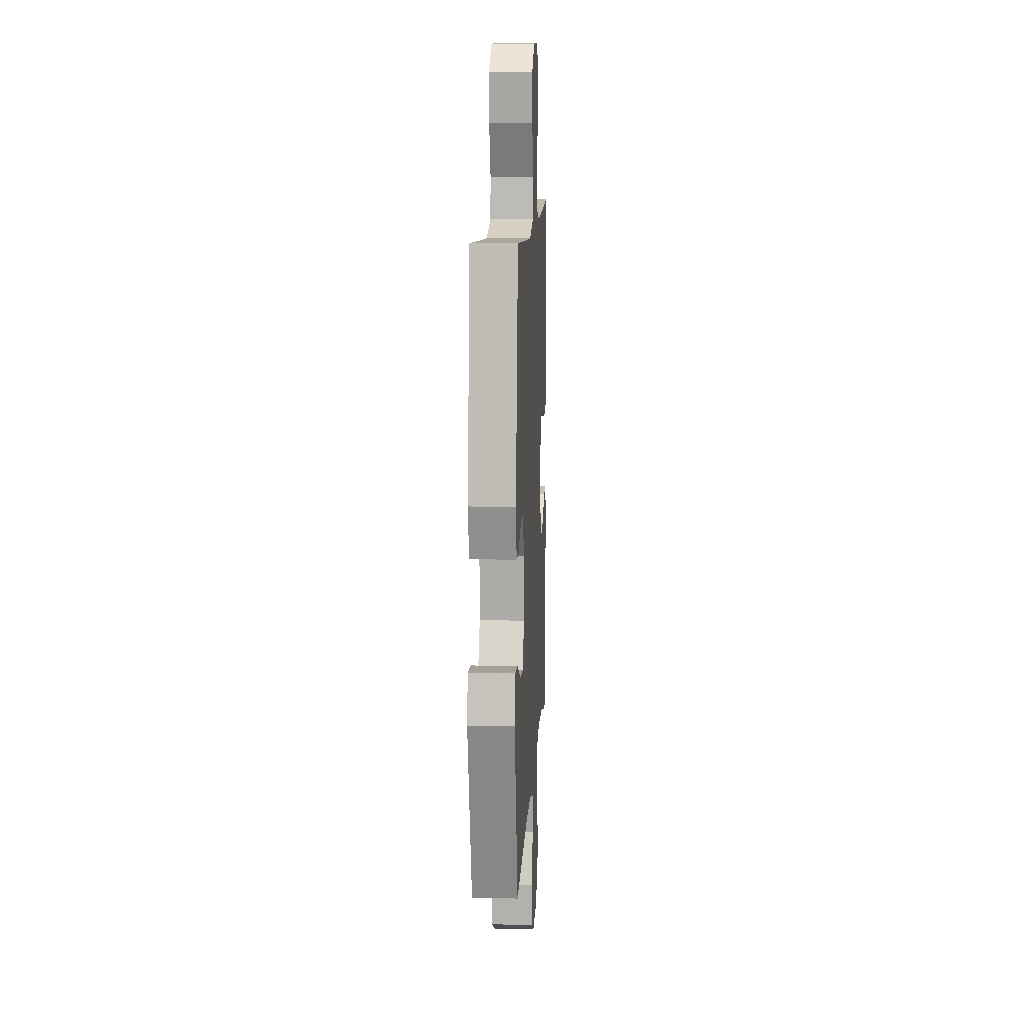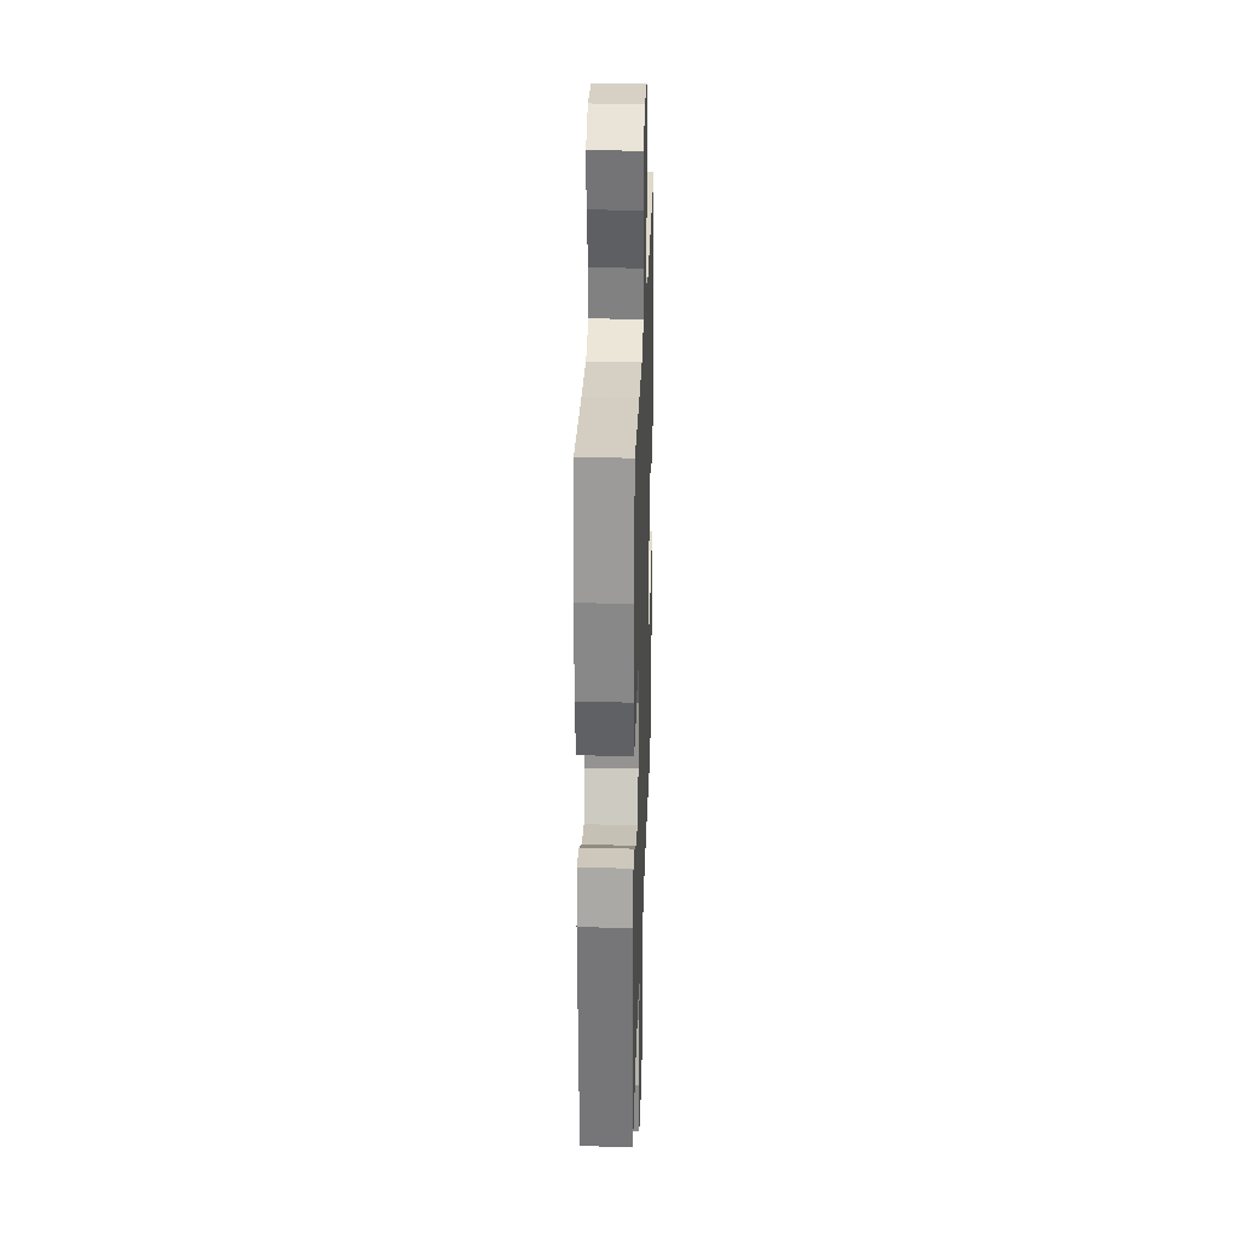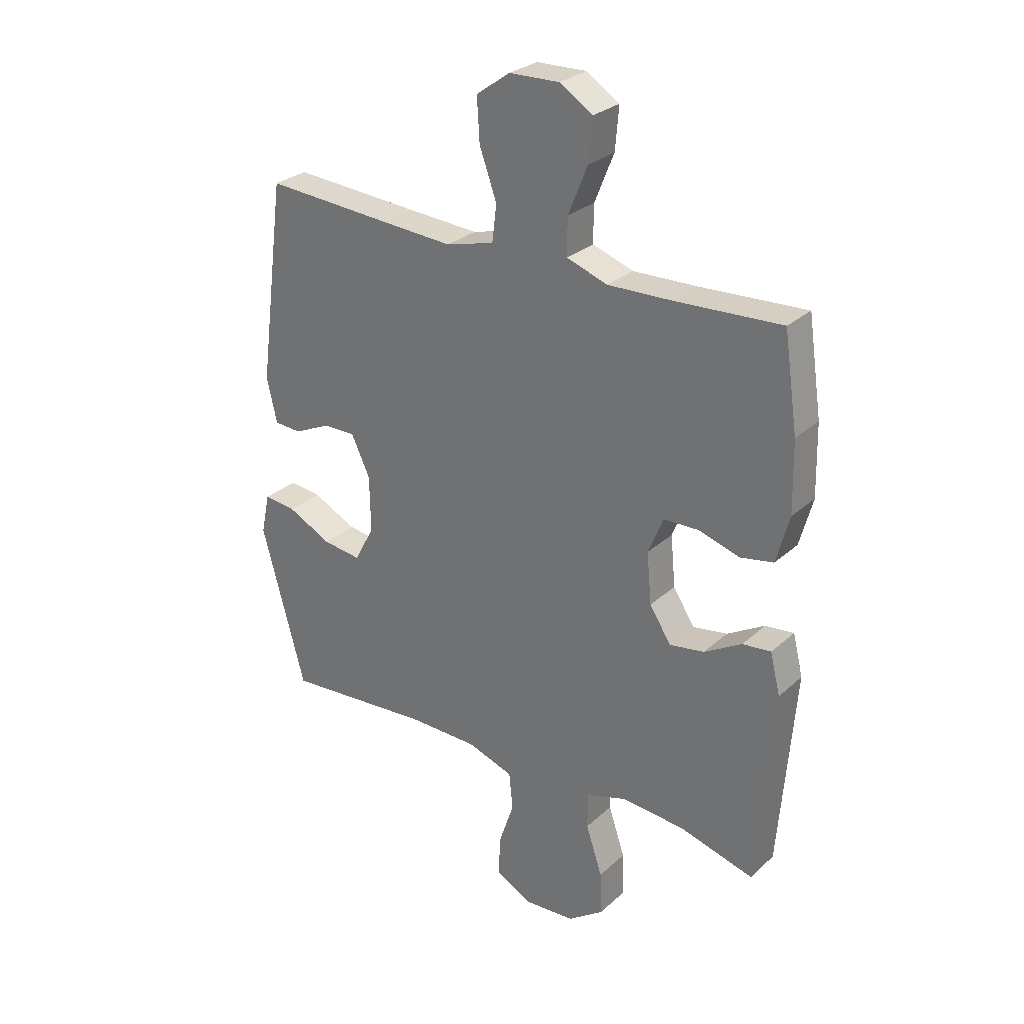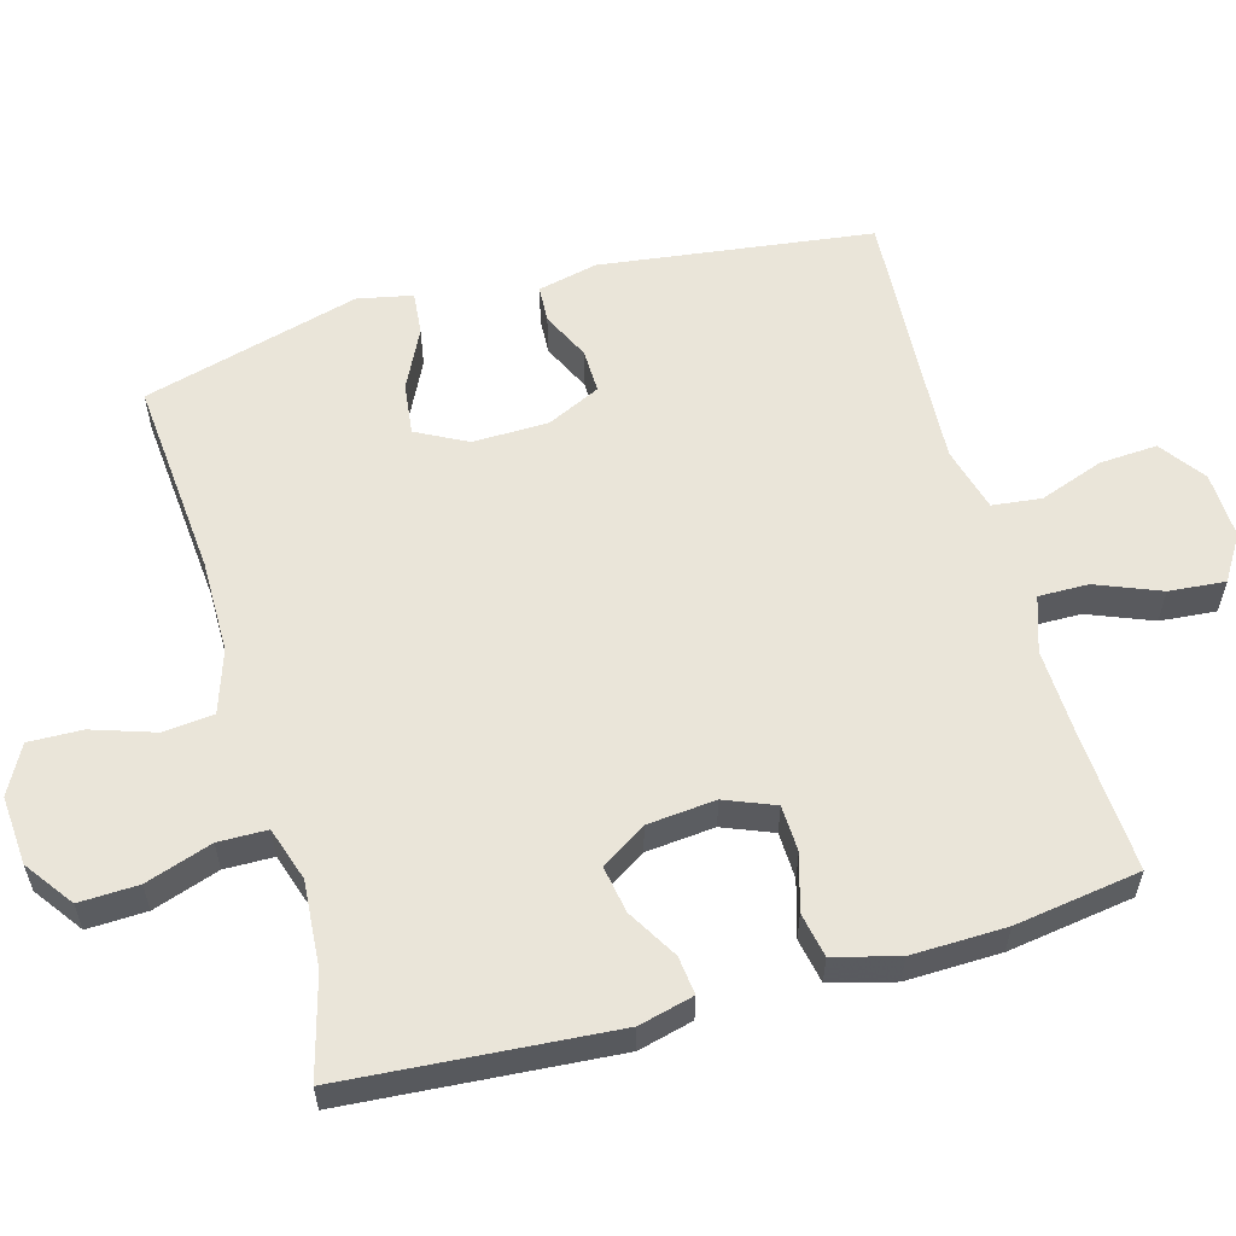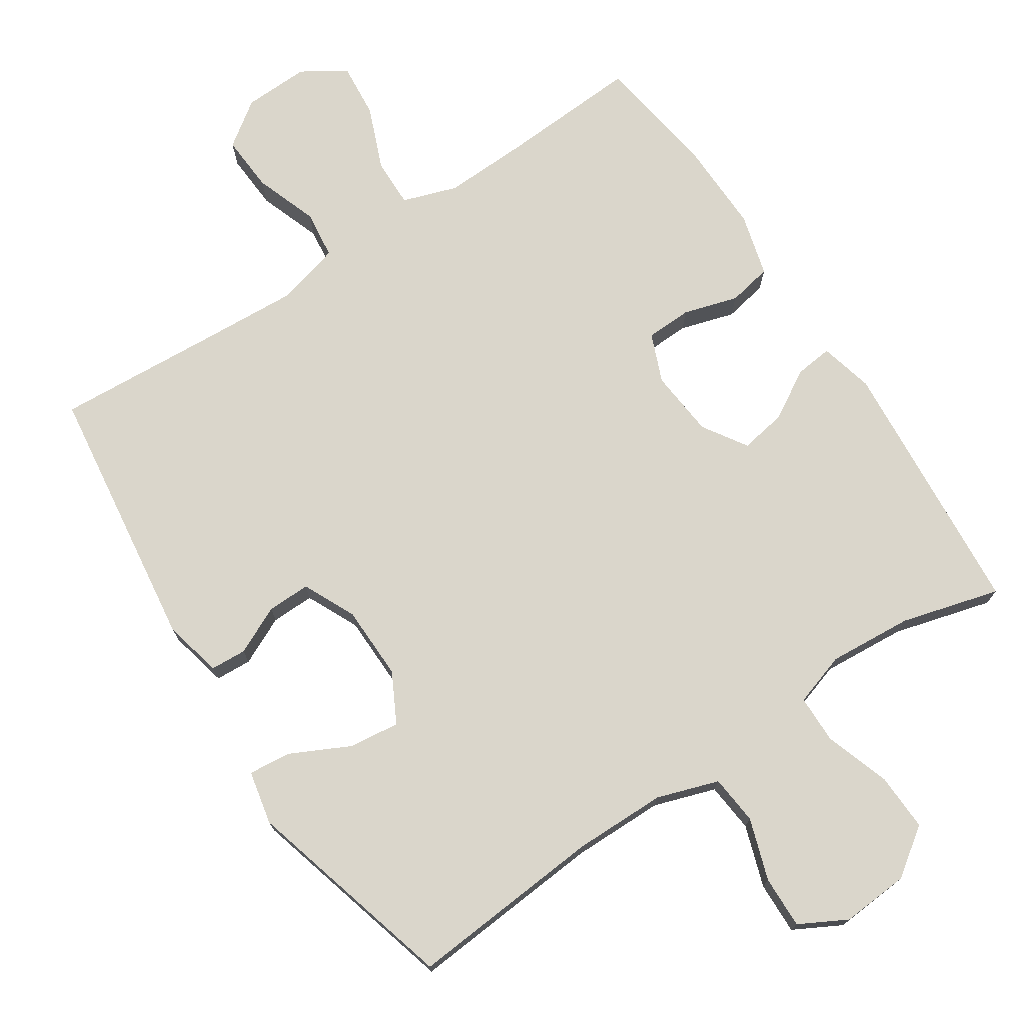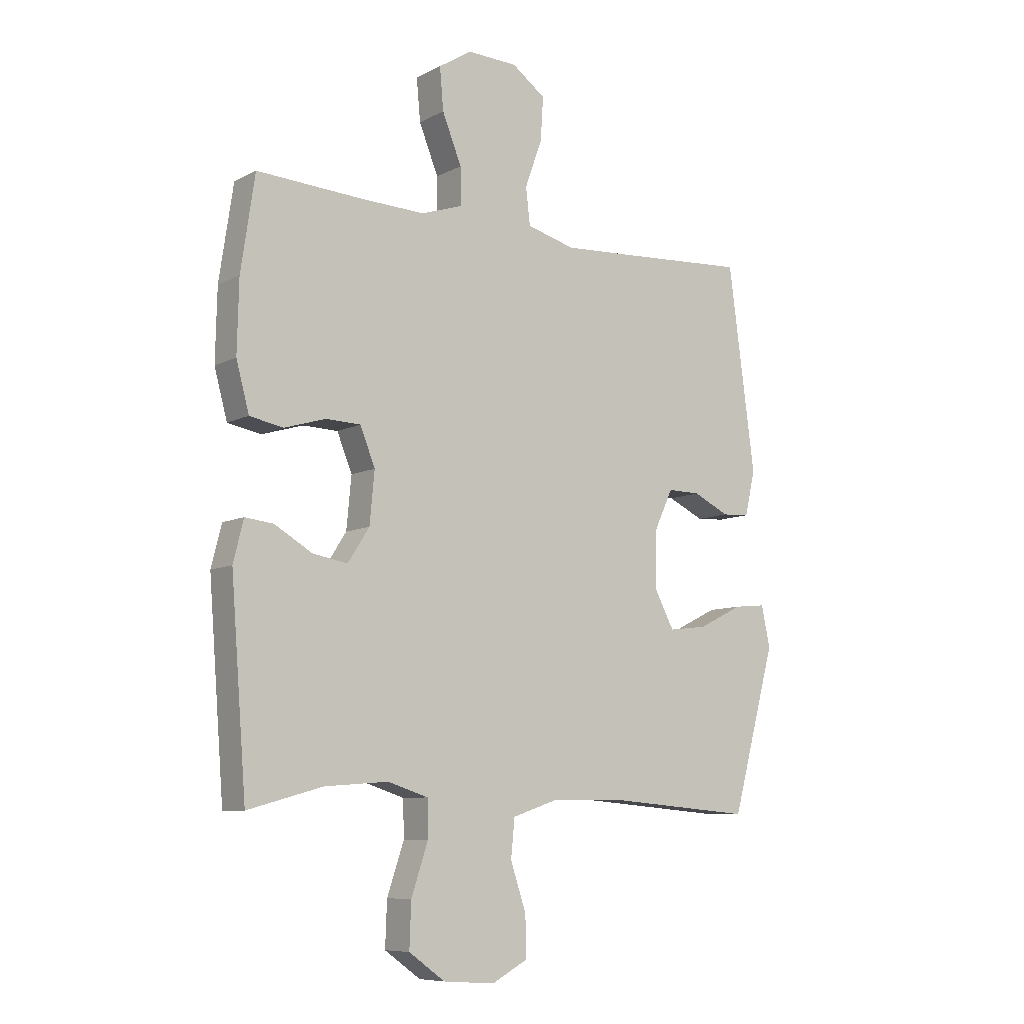
<metadata>
{"format":"obj","ext":"obj","renderer":"f3d","projection":"perspective","resolution":1024,"background":"white","views":[{"elev":11.8,"azim":93.2,"up":"+Z"},{"elev":28.4,"azim":-88.1,"up":"+Z"},{"elev":28.4,"azim":-142.9,"up":"+Z"},{"elev":58.0,"azim":-105.8,"up":"+Y"},{"elev":73.9,"azim":146.6,"up":"+Y"},{"elev":-8.4,"azim":-36.3,"up":"+Z"}]}
</metadata>
<code>
v -0.5 0.07 0.5
v -0.304 0.07 0.489
v -0.183 0.07 0.485
v -0.106 0.07 0.511
v -0.107 0.07 0.58
v -0.143 0.07 0.669
v -0.15 0.07 0.747
v -0.088 0.07 0.786
v 0.005 0.07 0.783
v 0.068 0.07 0.738
v 0.063 0.07 0.658
v 0.031 0.07 0.569
v 0.039 0.07 0.501
v 0.129 0.07 0.477
v 0.265 0.07 0.485
v 0.5 0.07 0.5
v 0.55 0.07 0.123
v 0.531 0.07 0.04
v 0.48 0.07 0.037
v 0.412 0.07 0.069
v 0.351 0.07 0.07
v 0.316 0.07 -0.004
v 0.314 0.07 -0.109
v 0.351 0.07 -0.179
v 0.423 0.07 -0.17
v 0.506 0.07 -0.129
v 0.566 0.07 -0.123
v 0.582 0.07 -0.199
v 0.5 0.07 -0.5
v 0.223 0.07 -0.477
v 0.093 0.07 -0.478
v 0.006 0.07 -0.507
v -0.001 0.07 -0.577
v 0.028 0.07 -0.664
v 0.03 0.07 -0.738
v -0.037 0.07 -0.774
v -0.133 0.07 -0.767
v -0.2 0.07 -0.719
v -0.197 0.07 -0.637
v -0.166 0.07 -0.545
v -0.167 0.07 -0.477
v -0.242 0.07 -0.453
v -0.361 0.07 -0.462
v -0.5 0.07 -0.5
v -0.529 0.07 -0.129
v -0.51 0.07 -0.053
v -0.457 0.07 -0.059
v -0.387 0.07 -0.1
v -0.322 0.07 -0.111
v -0.282 0.07 -0.049
v -0.273 0.07 0.046
v -0.301 0.07 0.115
v -0.366 0.07 0.117
v -0.443 0.07 0.094
v -0.505 0.07 0.106
v -0.529 0.07 0.195
v -0.526 0.07 0.326
v -0.5 0 0.5
v -0.304 0 0.489
v -0.183 0 0.485
v -0.106 0 0.511
v -0.107 0 0.58
v -0.143 0 0.669
v -0.15 0 0.747
v -0.088 0 0.786
v 0.005 0 0.783
v 0.068 0 0.738
v 0.063 0 0.658
v 0.031 0 0.569
v 0.039 0 0.501
v 0.129 0 0.477
v 0.265 0 0.485
v 0.5 0 0.5
v 0.55 0 0.123
v 0.531 0 0.04
v 0.48 0 0.037
v 0.412 0 0.069
v 0.351 0 0.07
v 0.316 0 -0.004
v 0.314 0 -0.109
v 0.351 0 -0.179
v 0.423 0 -0.17
v 0.506 0 -0.129
v 0.566 0 -0.123
v 0.582 0 -0.199
v 0.5 0 -0.5
v 0.223 0 -0.477
v 0.093 0 -0.478
v 0.006 0 -0.507
v -0.001 0 -0.577
v 0.028 0 -0.664
v 0.03 0 -0.738
v -0.037 0 -0.774
v -0.133 0 -0.767
v -0.2 0 -0.719
v -0.197 0 -0.637
v -0.166 0 -0.545
v -0.167 0 -0.477
v -0.242 0 -0.453
v -0.361 0 -0.462
v -0.5 0 -0.5
v -0.529 0 -0.129
v -0.51 0 -0.053
v -0.457 0 -0.059
v -0.387 0 -0.1
v -0.322 0 -0.111
v -0.282 0 -0.049
v -0.273 0 0.046
v -0.301 0 0.115
v -0.366 0 0.117
v -0.443 0 0.094
v -0.505 0 0.106
v -0.529 0 0.195
v -0.526 0 0.326
f 57 1 2
f 56 57 2
f 55 56 2
f 54 55 2
f 53 54 2
f 52 53 2 3
f 51 52 3 4
f 50 51 4
f 46 47 48
f 45 46 48
f 44 45 48
f 43 44 48
f 42 43 48 49
f 41 42 49 50
f 38 39 40
f 37 38 40
f 36 37 40
f 35 36 40
f 34 35 40
f 33 34 40
f 32 33 40 41
f 41 50 4
f 32 41 4
f 31 32 4
f 28 29 30
f 27 28 30
f 26 27 30
f 25 26 30
f 24 25 30 31
f 18 19 20
f 17 18 20
f 16 17 20
f 15 16 20
f 14 15 20 21
f 13 14 21 22
f 10 11 12
f 9 10 12
f 8 9 12
f 7 8 12
f 6 7 12
f 5 6 12
f 5 12 13
f 31 4 5
f 24 31 5
f 23 24 5
f 5 13 22 23
f 59 58 114
f 59 114 113
f 59 113 112
f 59 112 111
f 59 111 110
f 60 59 110 109
f 61 60 109 108
f 61 108 107
f 105 104 103
f 105 103 102
f 105 102 101
f 105 101 100
f 106 105 100 99
f 107 106 99 98
f 97 96 95
f 97 95 94
f 97 94 93
f 97 93 92
f 97 92 91
f 97 91 90
f 98 97 90 89
f 61 107 98
f 61 98 89
f 61 89 88
f 87 86 85
f 87 85 84
f 87 84 83
f 87 83 82
f 88 87 82 81
f 77 76 75
f 77 75 74
f 77 74 73
f 77 73 72
f 78 77 72 71
f 79 78 71 70
f 69 68 67
f 69 67 66
f 69 66 65
f 69 65 64
f 69 64 63
f 69 63 62
f 70 69 62
f 62 61 88
f 62 88 81
f 62 81 80
f 80 79 70 62
f 1 58 59 2
f 2 59 60 3
f 3 60 61 4
f 4 61 62 5
f 5 62 63 6
f 6 63 64 7
f 7 64 65 8
f 8 65 66 9
f 9 66 67 10
f 10 67 68 11
f 11 68 69 12
f 12 69 70 13
f 13 70 71 14
f 14 71 72 15
f 15 72 73 16
f 16 73 74 17
f 17 74 75 18
f 18 75 76 19
f 19 76 77 20
f 20 77 78 21
f 21 78 79 22
f 22 79 80 23
f 23 80 81 24
f 24 81 82 25
f 25 82 83 26
f 26 83 84 27
f 27 84 85 28
f 28 85 86 29
f 29 86 87 30
f 30 87 88 31
f 31 88 89 32
f 32 89 90 33
f 33 90 91 34
f 34 91 92 35
f 35 92 93 36
f 36 93 94 37
f 37 94 95 38
f 38 95 96 39
f 39 96 97 40
f 40 97 98 41
f 41 98 99 42
f 42 99 100 43
f 43 100 101 44
f 44 101 102 45
f 45 102 103 46
f 46 103 104 47
f 47 104 105 48
f 48 105 106 49
f 49 106 107 50
f 50 107 108 51
f 51 108 109 52
f 52 109 110 53
f 53 110 111 54
f 54 111 112 55
f 55 112 113 56
f 56 113 114 57
f 57 114 58 1

</code>
